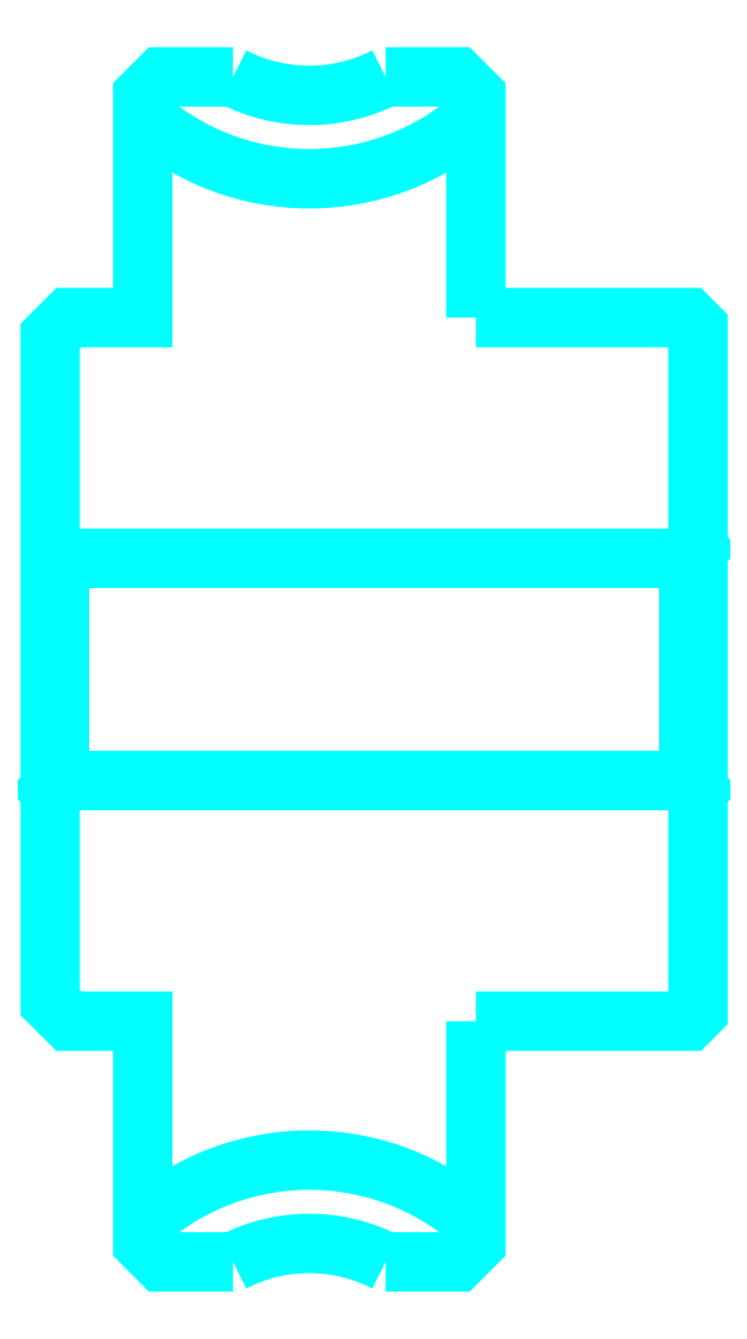
<metadata>
{"format":"dxf","ext":"dxf","renderer":"ezdxf+matplotlib","layout":"modelspace","background":"white","min_lineweight":24,"dpi":150}
</metadata>
<code>
0
SECTION
2
ENTITIES
0
ARC
8
0
10
95.11
20
125.2
30
0
40
13.5
50
228.2
51
311.8
0
ARC
8
0
10
95.11
20
45.17
30
0
40
13.5
50
48.19
51
131.8
0
ARC
8
0
10
95.11
20
125.2
30
0
40
9
50
242.7
51
297.3
0
ARC
8
0
10
95.11
20
45.17
30
0
40
9
50
62.73
51
117.3
0
LINE
8
0
10
116.1
20
91.67
30
0
11
115.6
21
91.17
31
0
0
LINE
8
0
10
116.1
20
78.67
30
0
11
115.6
21
79.17
31
0
0
LINE
8
0
10
81.11
20
78.67
30
0
11
81.61
21
79.17
31
0
0
POLYLINE
8
0
66
1
10
0
20
0
30
0
70
2
0
VERTEX
8
0
10
90.99
20
117.2
30
0
70
0
0
VERTEX
8
0
10
87.11
20
117.2
30
0
70
0
0
VERTEX
8
0
10
86.11
20
116.2
30
0
70
0
0
VERTEX
8
0
10
86.11
20
104.2
30
0
70
0
0
VERTEX
8
0
10
82.11
20
104.2
30
0
70
0
0
VERTEX
8
0
10
81.11
20
103.2
30
0
70
0
0
VERTEX
8
0
10
81.11
20
78.67
30
0
70
0
0
SEQEND
8
0
0
POLYLINE
8
0
66
1
10
0
20
0
30
0
70
2
0
VERTEX
8
0
10
81.11
20
78.67
30
0
70
0
0
VERTEX
8
0
10
81.11
20
67.17
30
0
70
0
0
VERTEX
8
0
10
82.11
20
66.17
30
0
70
0
0
VERTEX
8
0
10
86.11
20
66.17
30
0
70
0
0
VERTEX
8
0
10
86.11
20
54.17
30
0
70
0
0
VERTEX
8
0
10
87.11
20
53.17
30
0
70
0
0
VERTEX
8
0
10
90.99
20
53.17
30
0
70
0
0
SEQEND
8
0
0
POLYLINE
8
0
66
1
10
0
20
0
30
0
70
2
0
VERTEX
8
0
10
81.11
20
91.67
30
0
70
0
0
VERTEX
8
0
10
81.61
20
91.17
30
0
70
0
0
VERTEX
8
0
10
81.61
20
79.17
30
0
70
0
0
VERTEX
8
0
10
115.6
20
79.17
30
0
70
0
0
VERTEX
8
0
10
115.6
20
91.17
30
0
70
0
0
VERTEX
8
0
10
81.61
20
91.17
30
0
70
0
0
SEQEND
8
0
0
POLYLINE
8
0
66
1
10
0
20
0
30
0
70
2
0
VERTEX
8
0
10
99.23
20
53.17
30
0
70
0
0
VERTEX
8
0
10
103.1
20
53.17
30
0
70
0
0
VERTEX
8
0
10
104.1
20
54.17
30
0
70
0
0
VERTEX
8
0
10
104.1
20
66.17
30
0
70
0
0
SEQEND
8
0
0
POLYLINE
8
0
66
1
10
0
20
0
30
0
70
2
0
VERTEX
8
0
10
104.1
20
104.2
30
0
70
0
0
VERTEX
8
0
10
104.1
20
116.2
30
0
70
0
0
VERTEX
8
0
10
103.1
20
117.2
30
0
70
0
0
VERTEX
8
0
10
99.23
20
117.2
30
0
70
0
0
SEQEND
8
0
0
POLYLINE
8
0
66
1
10
0
20
0
30
0
70
2
0
VERTEX
8
0
10
104.1
20
66.17
30
0
70
0
0
VERTEX
8
0
10
115.6
20
66.17
30
0
70
0
0
VERTEX
8
0
10
116.1
20
66.67
30
0
70
0
0
VERTEX
8
0
10
116.1
20
103.7
30
0
70
0
0
VERTEX
8
0
10
115.6
20
104.2
30
0
70
0
0
VERTEX
8
0
10
104.1
20
104.2
30
0
70
0
0
SEQEND
8
0
0
ENDSEC
0
EOF

</code>
